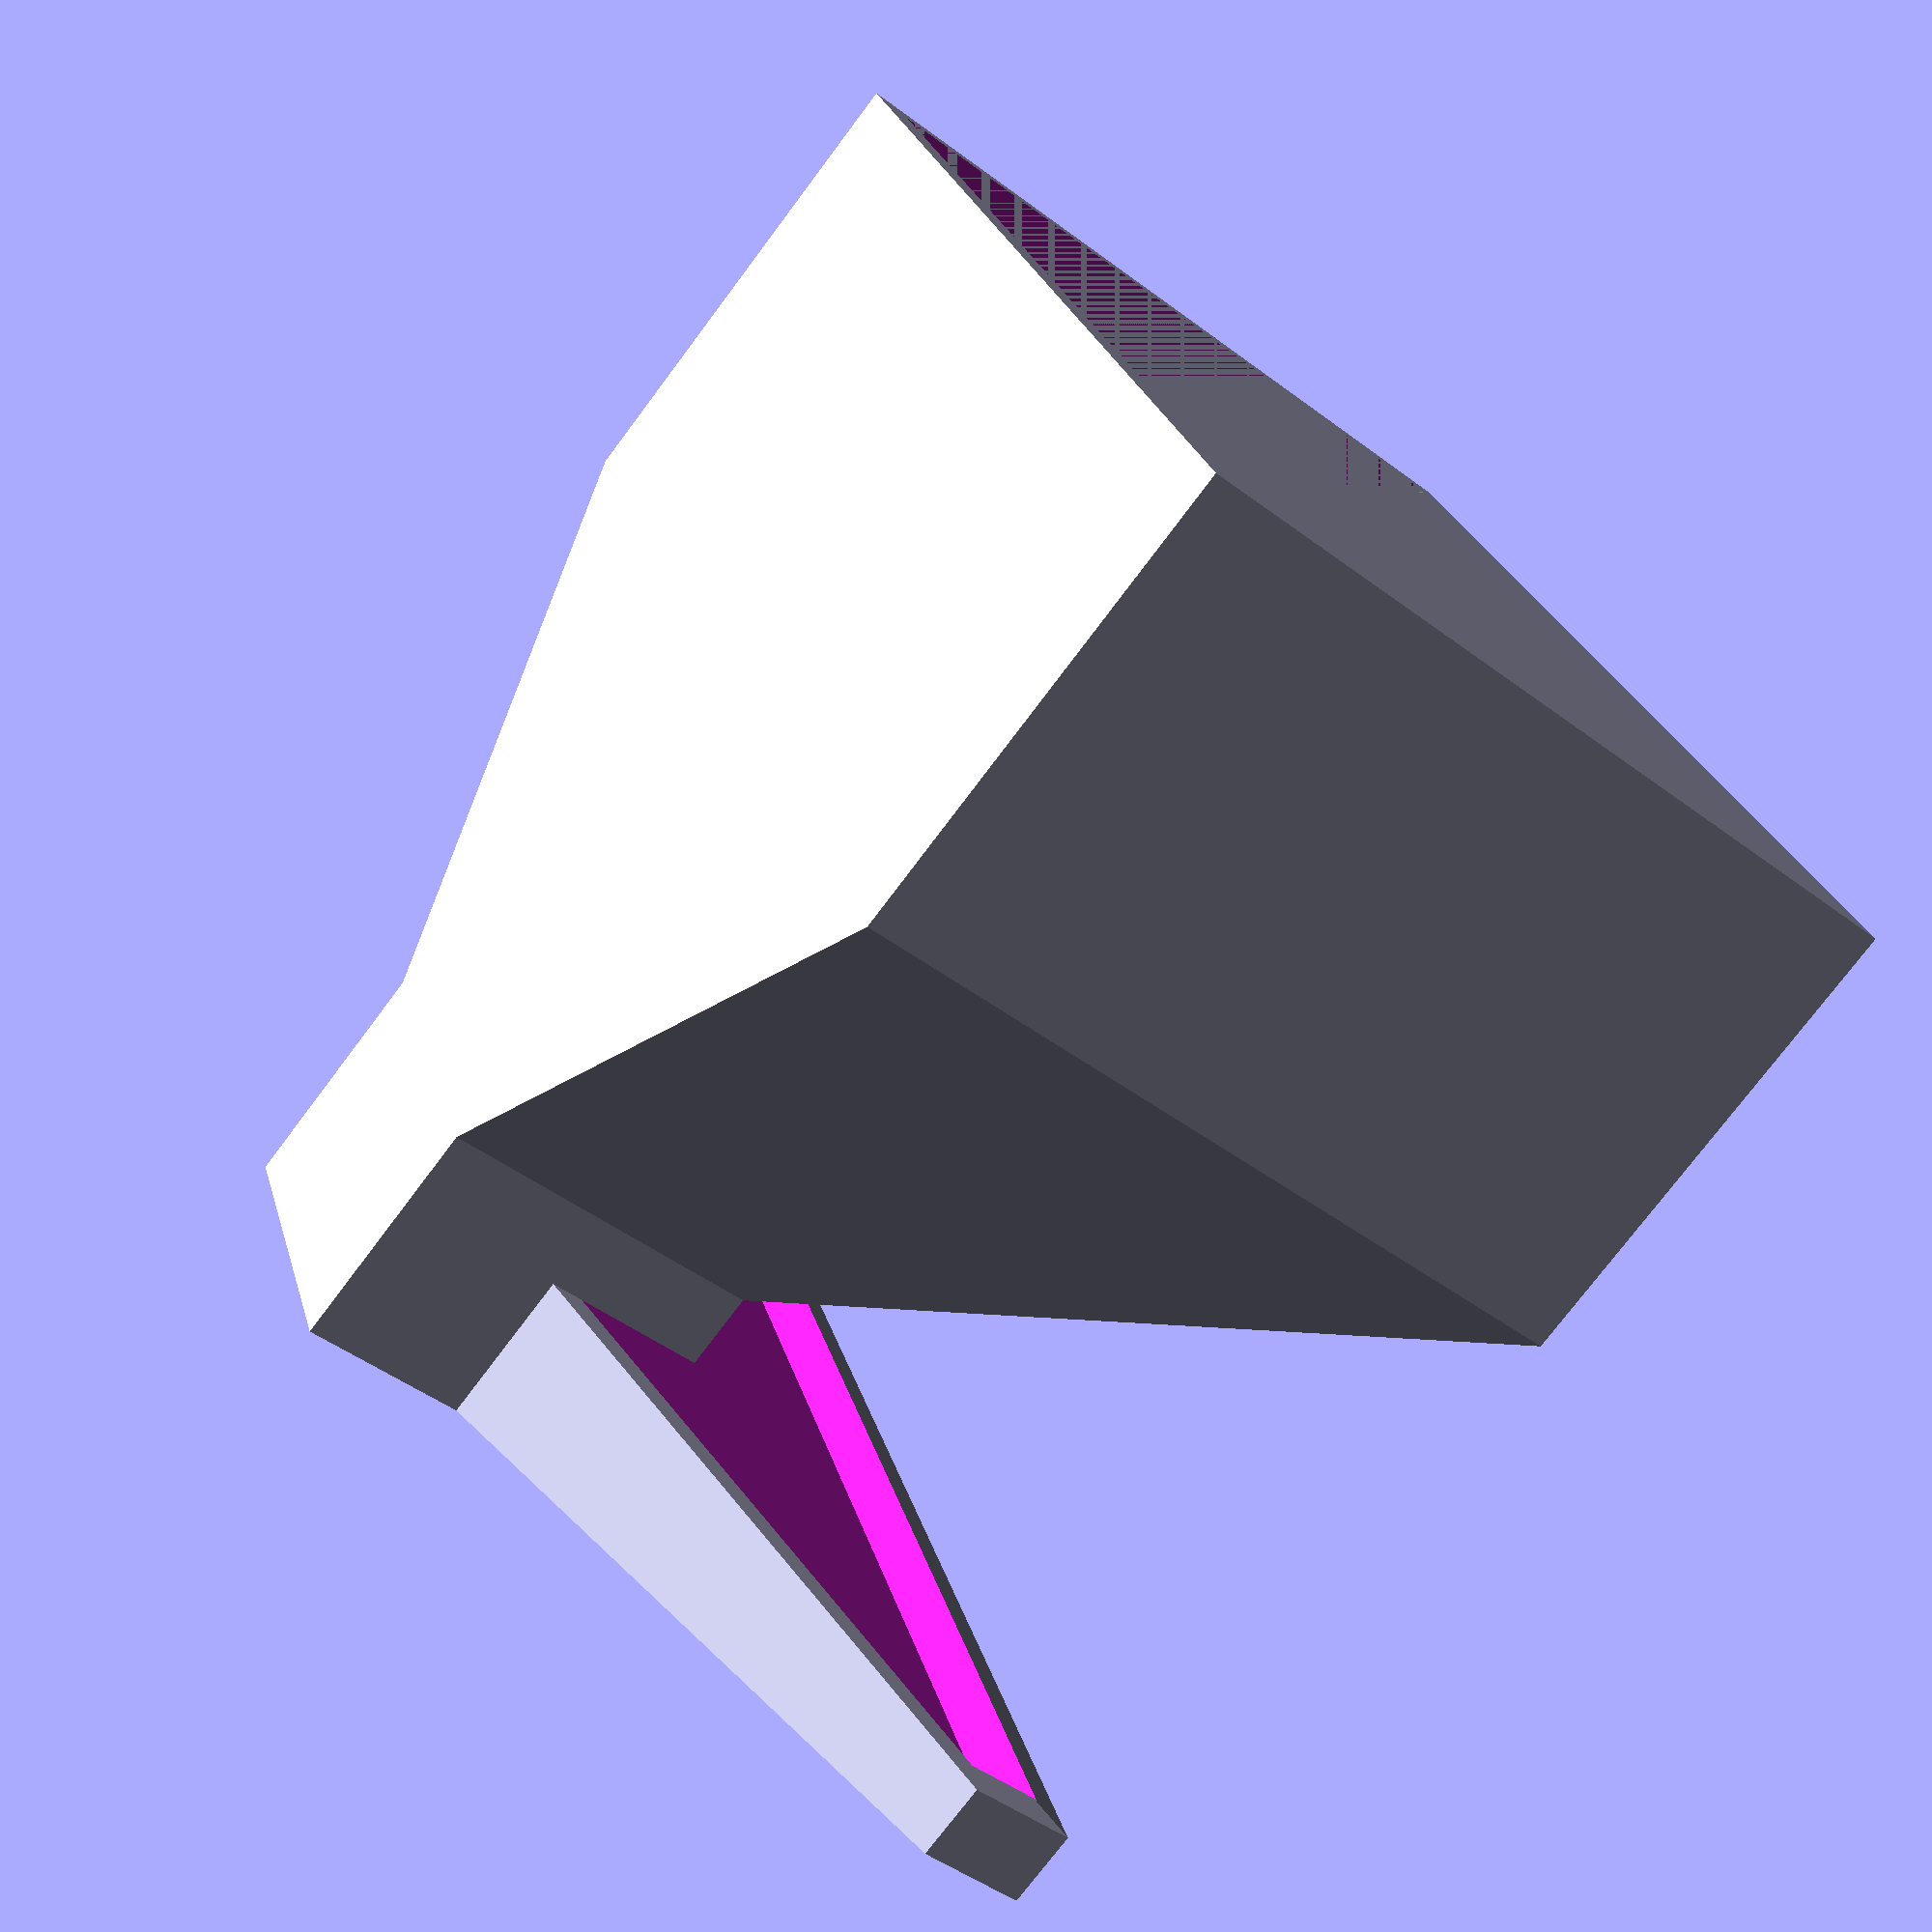
<openscad>
height=150;
width=150;
depth=100;

wall_width=4;

neck_width=35;
neck_dish_offset=10;

neck_main_slope=60;

dish_height=20;
dish_width=wall_width;

//cube([1,width,height]);


difference() {
    hull() {
    //outter bottom neck
    translate([0,(width-neck_width)/2-wall_width,dish_height+neck_dish_offset]) cube([neck_width+2*wall_width,neck_width+2*wall_width,10]);
    //mid outter
    translate([0,0,dish_height+neck_dish_offset+neck_main_slope]) cube([depth,width,10]);
    //top outter
    translate([0,0,height-10]) cube([depth,width,10]);
    }
    
    hull() {
    //inner bottom neck
    translate([wall_width,(width-neck_width)/2,dish_height+neck_dish_offset]) cube([neck_width,neck_width,10]);
    //mid inner
    translate([wall_width,wall_width,dish_height+neck_dish_offset+neck_main_slope]) cube([depth-2*wall_width,width-2*wall_width,10]);
    //top inner
    translate([wall_width,wall_width,height-10]) cube([depth-2*wall_width,width-2*wall_width,10]);
    }
}

difference() {
union() {
//dish neck drop outter
translate([0,(width-neck_width)/2-wall_width,0]) cube([neck_width+2*wall_width,neck_width+2*wall_width,dish_height+neck_dish_offset]);
translate([-neck_width/2,0,0]) hull() {
    //dish neck drop neck outter
    translate([neck_width+wall_width,(width-neck_width)/2-wall_width,0]) cube([10,neck_width+2*wall_width,dish_height]);
    //dish front 
    translate([depth-wall_width,0,0]) cube([10+wall_width,width,dish_height/2]);
}
}
union() {
//dish neck drop
translate([wall_width,(width-neck_width)/2,dish_width]) cube([neck_width,neck_width,dish_height-dish_width+neck_dish_offset]);
translate([-neck_width/2,0,0]) hull() {
//dish neck drop neck outter
translate([neck_width+wall_width,(width-neck_width)/2,dish_width]) cube([10,neck_width,dish_height-dish_width]);
//dish front 
translate([depth-wall_width,wall_width,dish_width]) cube([10,width-2*wall_width,dish_height-dish_width]);
}
}


}

//the dish
difference() {
    //cube([depth,width,dish_height]);
    //translate([dish_width,dish_width,dish_width]) cube([depth-dish_width*2,width-dish_width*2,dish_height-dish_width]);
}
</openscad>
<views>
elev=75.6 azim=341.9 roll=323.1 proj=p view=solid
</views>
